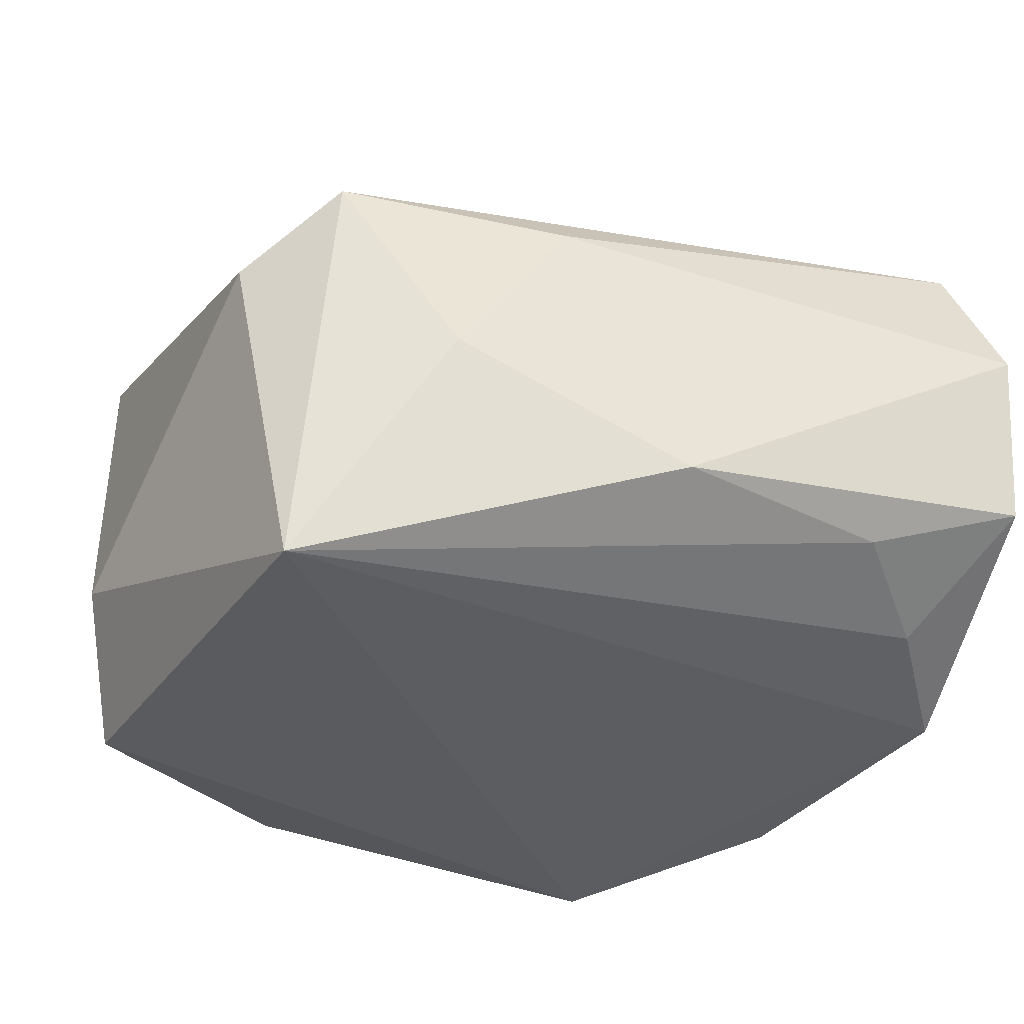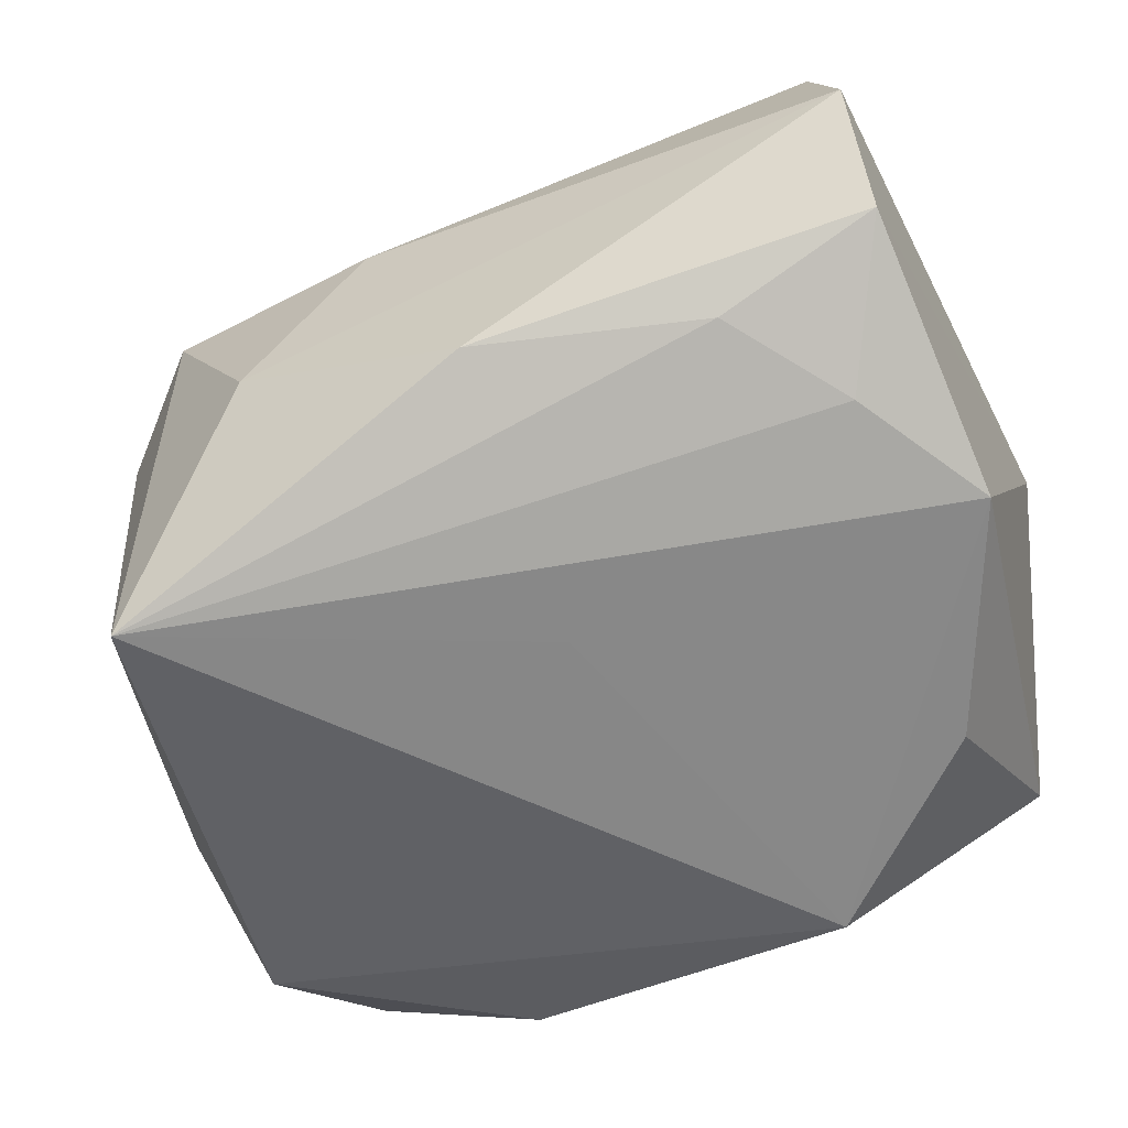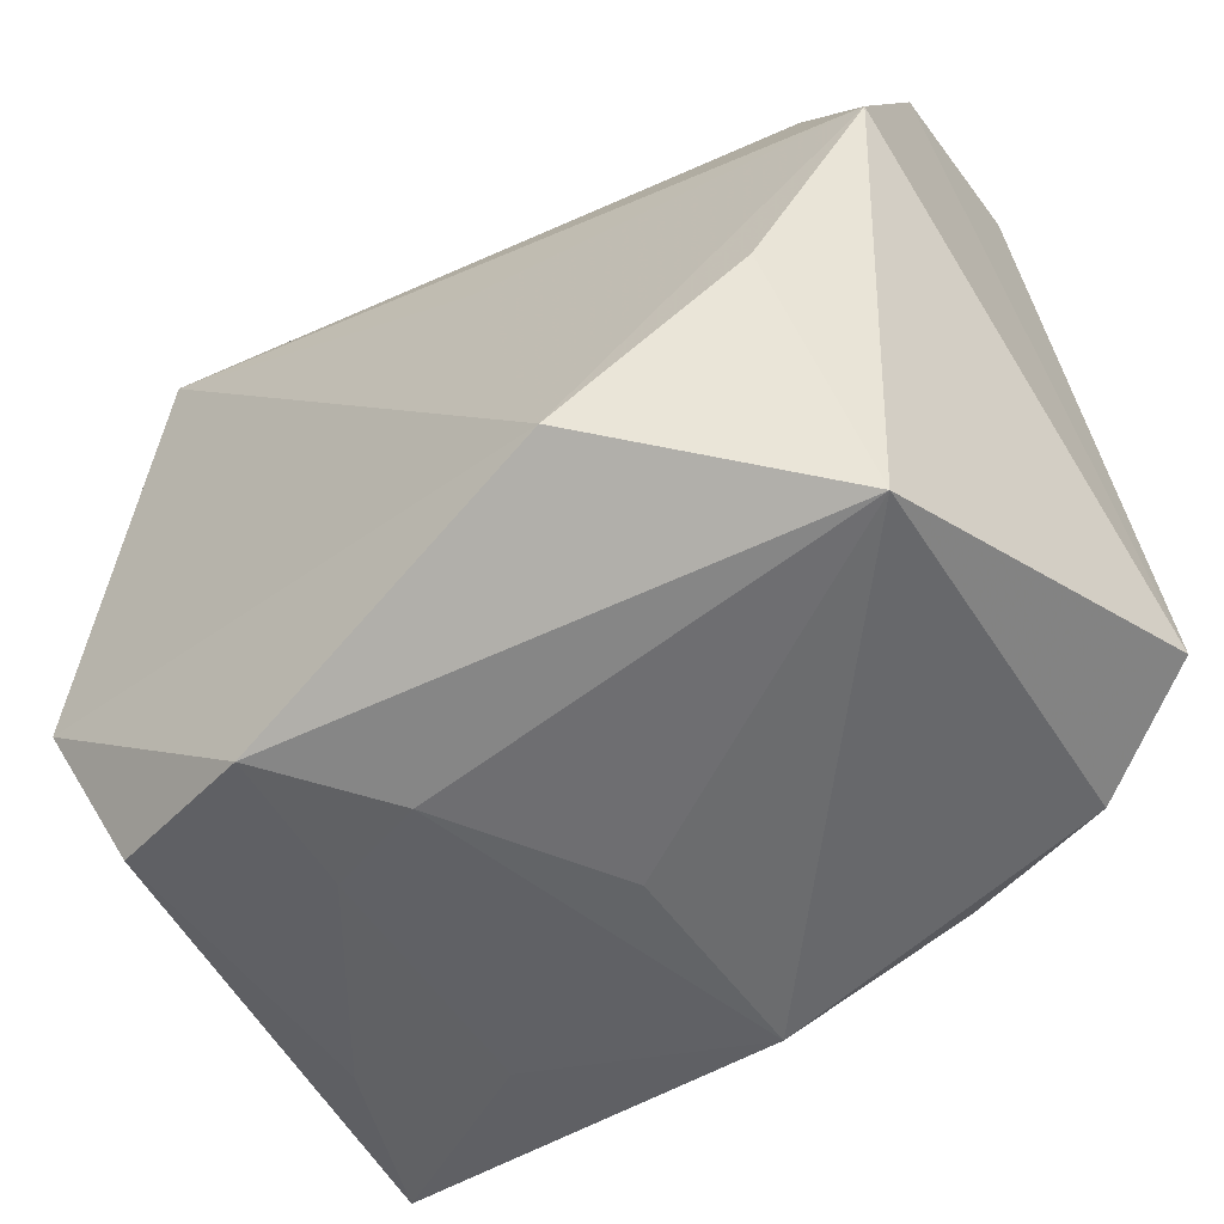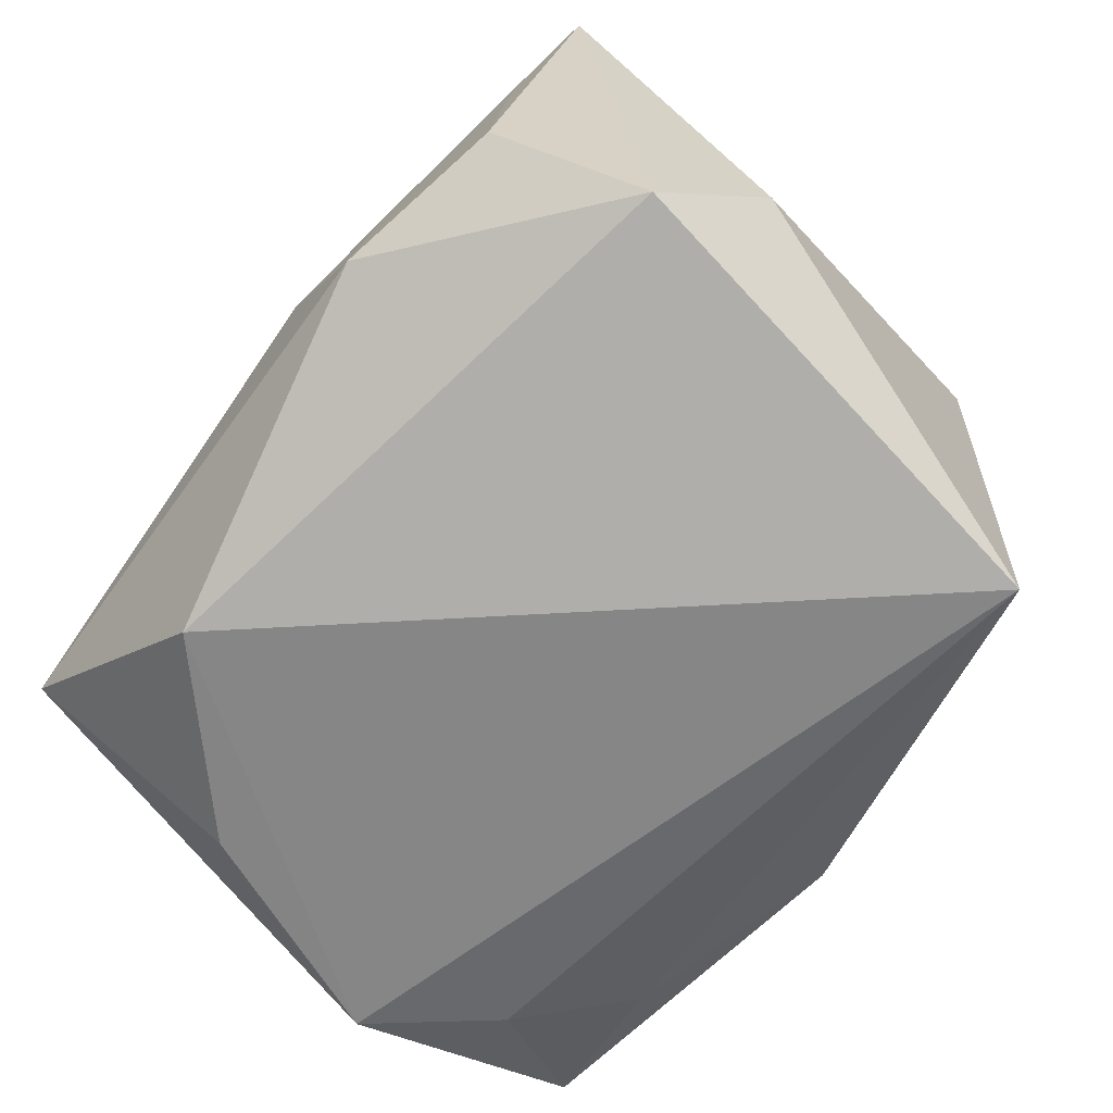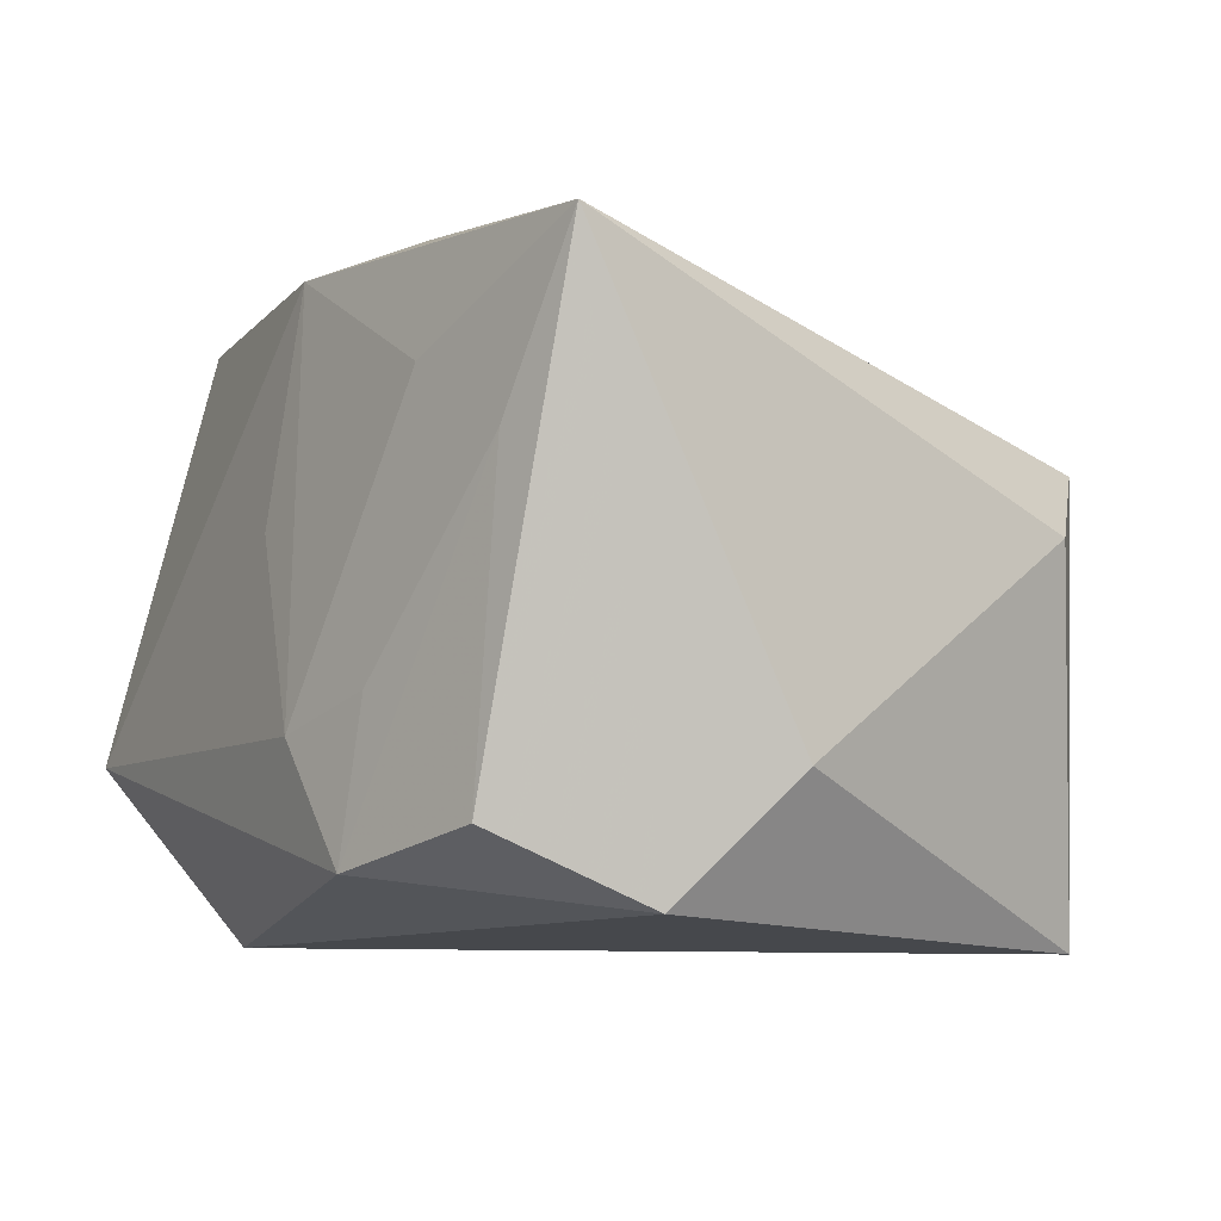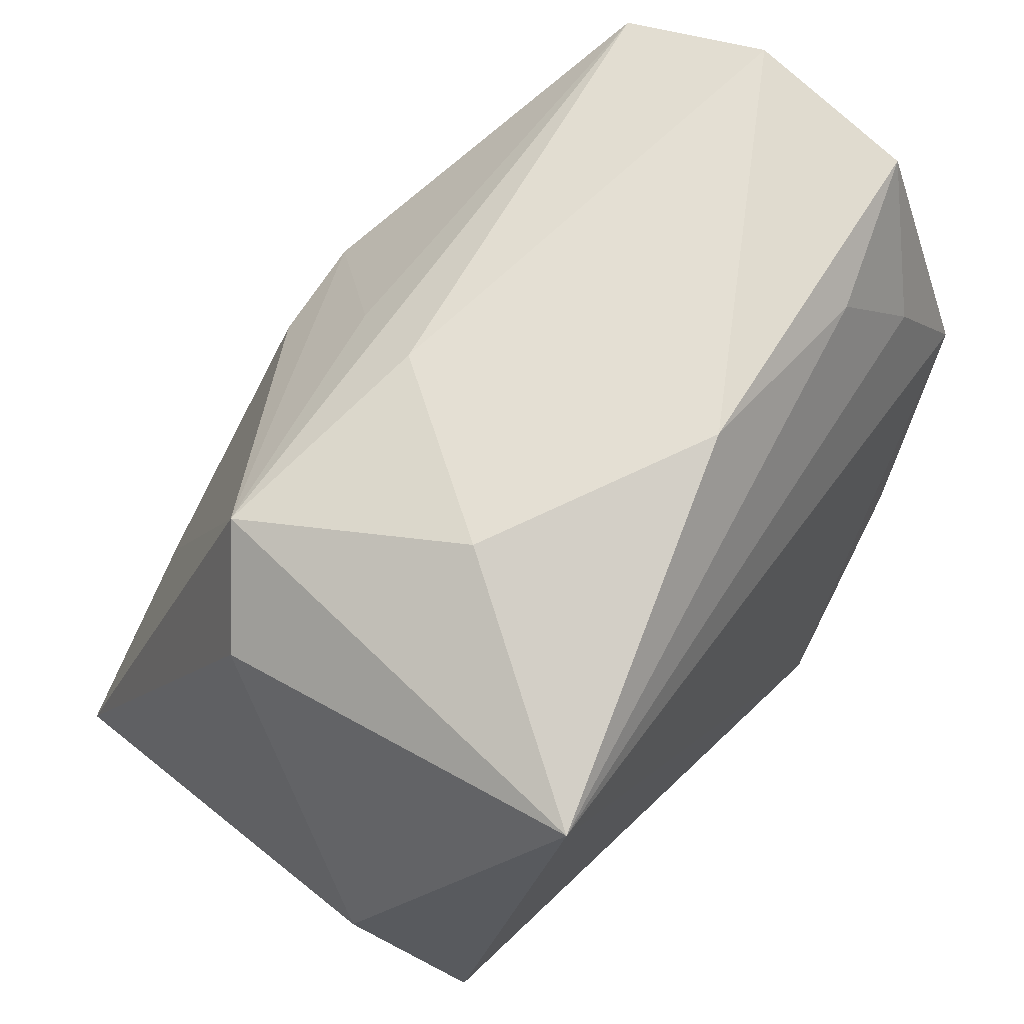
<metadata>
{"format":"obj","ext":"obj","renderer":"f3d","projection":"perspective","resolution":1024,"background":"white","views":[{"elev":-36.2,"azim":163.8,"up":"+Z"},{"elev":-54.9,"azim":-155.1,"up":"+Z"},{"elev":-58.8,"azim":-144.1,"up":"+Y"},{"elev":-70.5,"azim":55.5,"up":"+Z"},{"elev":-4.2,"azim":61.0,"up":"+Z"},{"elev":68.4,"azim":129.7,"up":"+Y"}]}
</metadata>
<code>
v 0.003648 -0.0006529 0.01824
v 0.02078 -0.01702 -0.01021
v -0.00332 0.00858 0.01752
v -0.0241 0.01853 -0.006763
v -0.0241 0.004481 -0.01311
v -0.0241 -0.01259 0.01175
v -0.01933 -0.01998 -0.007354
v -0.01146 -0.006631 0.01717
v 0.02586 -0.00287 -0.007698
v -0.008102 -0.01609 -0.01683
v -0.01525 0.01779 -0.009887
v 0.002735 0.008859 0.01662
v 0.01483 -0.005006 0.01716
v -0.003115 0.0216 -0.009929
v 0.001304 -0.01888 0.003951
v 0.02115 0.015 0.003628
v 0.009878 0.02156 -0.004006
v 0.001763 0.01643 0.01083
v 0.01178 -0.0194 -0.01255
v 0.02354 -0.009047 -0.01414
v 0.01416 -0.01673 0.01081
v 0.006701 -0.01994 -0.006188
v 0.02101 -0.01588 0.007015
v 0.02498 -0.01412 0.01648
v -0.01703 -0.01444 0.01573
v 0.001971 -0.01717 0.01653
v -0.02179 0.01807 0.01091
v 0.01276 -0.01862 -0.004168
v -0.008466 -0.01379 0.01778
v -0.002184 0.006761 -0.01548
v -0.01985 0.01169 -0.01166
v -0.01813 -0.007937 -0.01483
v 0.01626 0.0192 0.007413
v -0.02394 0.02058 0.002856
v 0.01785 0.01758 -0.01683
v 0.005327 -0.01185 0.01857
v 0.003548 0.02079 0.005859
f 6 5 7
f 21 24 26
f 33 3 12
f 17 35 14
f 33 35 17
f 10 35 20
f 20 35 9
f 9 24 20
f 20 24 2
f 10 5 30
f 30 35 10
f 5 35 30
f 32 5 10
f 10 7 32
f 32 7 5
f 16 35 33
f 33 24 16
f 9 35 16
f 16 24 9
f 2 24 23
f 24 21 23
f 22 21 26
f 26 24 36
f 36 29 26
f 18 3 33
f 33 27 18
f 18 27 3
f 34 17 14
f 6 27 34
f 10 20 19
f 19 20 2
f 19 7 10
f 19 22 7
f 2 23 19
f 26 7 15
f 15 22 26
f 7 22 15
f 13 24 33
f 33 12 13
f 3 29 1
f 29 36 1
f 1 12 3
f 1 13 12
f 1 36 24
f 24 13 1
f 14 35 11
f 4 5 6
f 6 34 4
f 4 34 14
f 14 11 4
f 33 17 37
f 17 34 37
f 37 27 33
f 37 34 27
f 3 27 8
f 8 29 3
f 28 19 23
f 22 19 28
f 28 23 21
f 21 22 28
f 5 4 31
f 31 4 11
f 31 35 5
f 31 11 35
f 25 8 27
f 25 27 6
f 29 8 25
f 26 29 25
f 25 7 26
f 6 7 25

</code>
